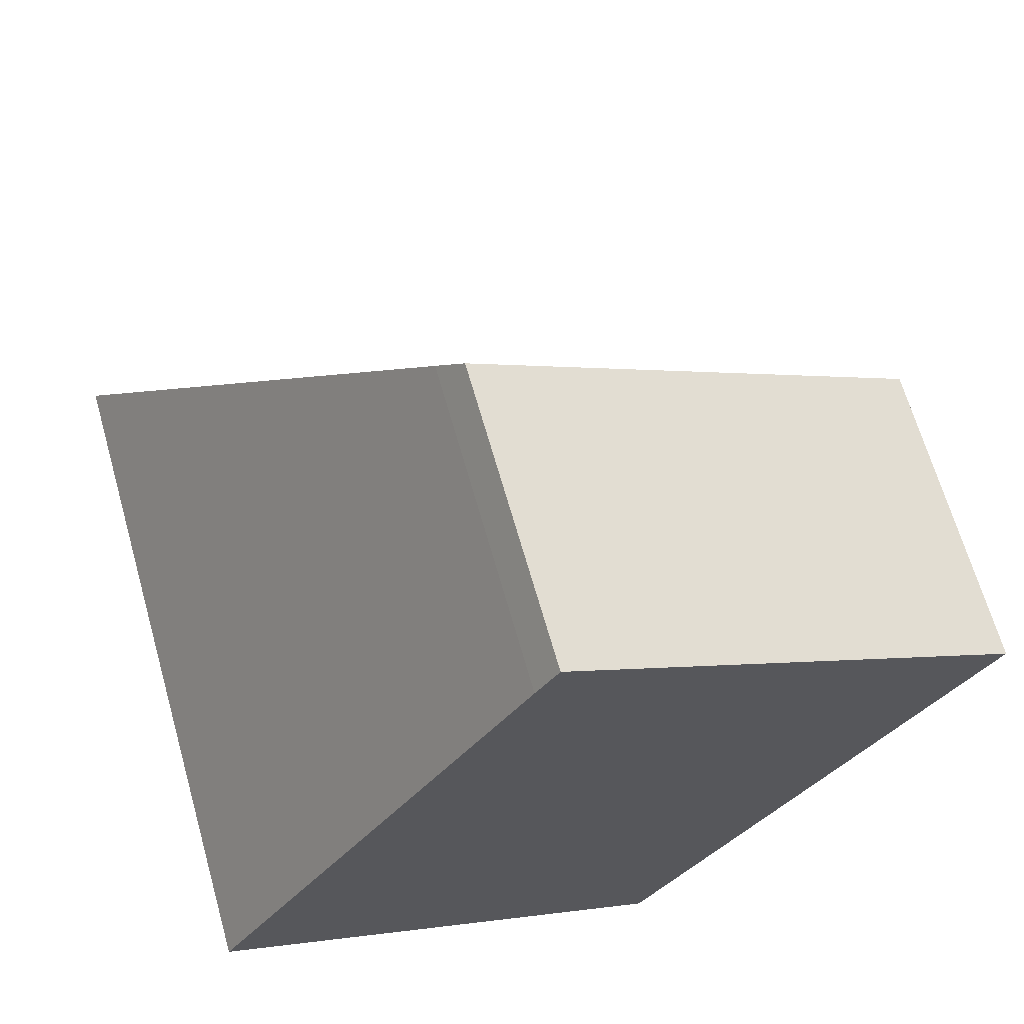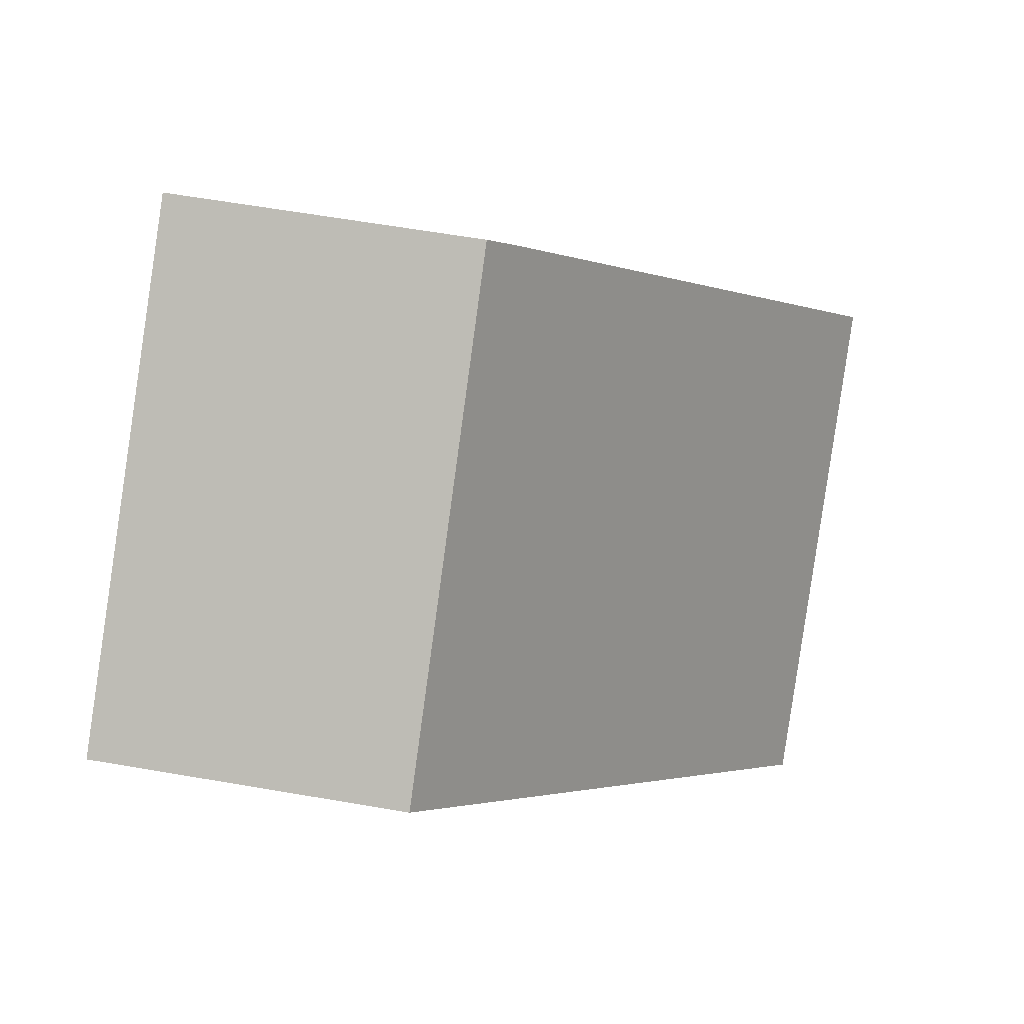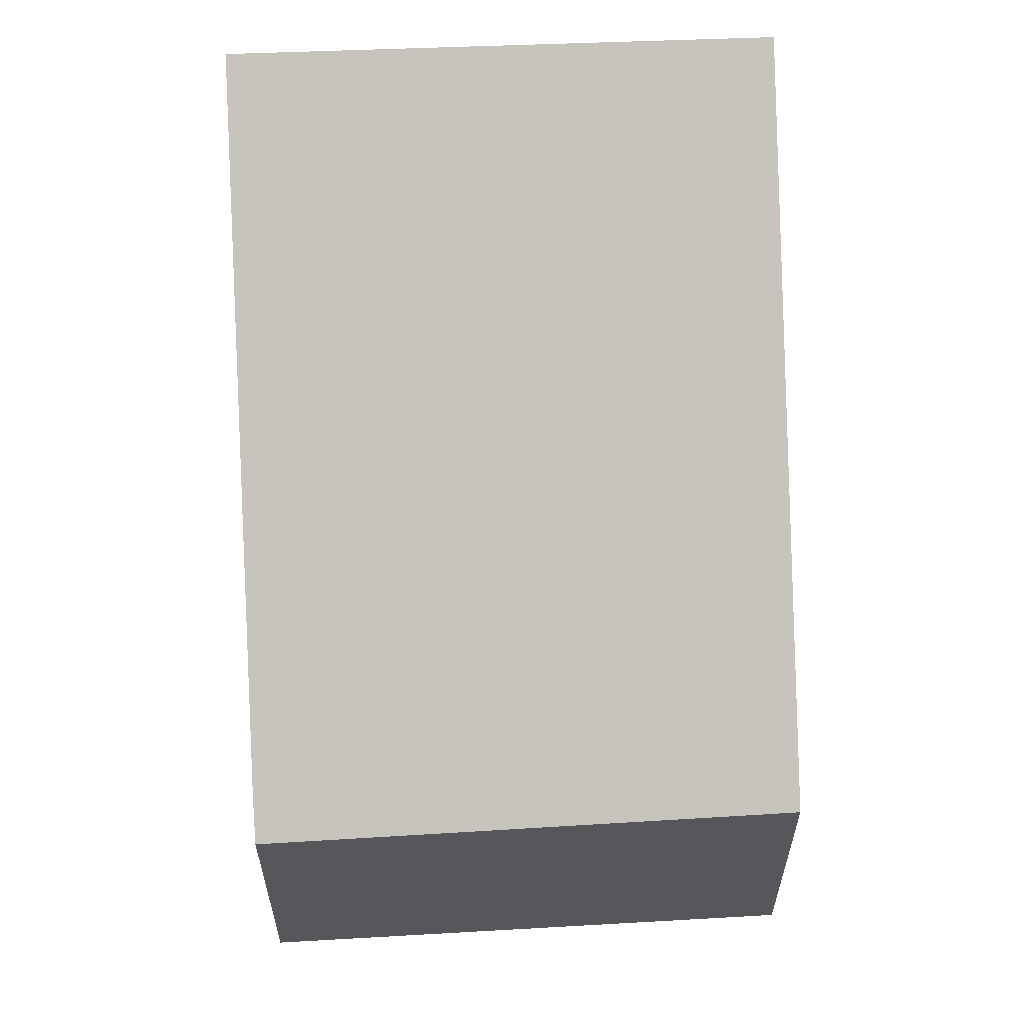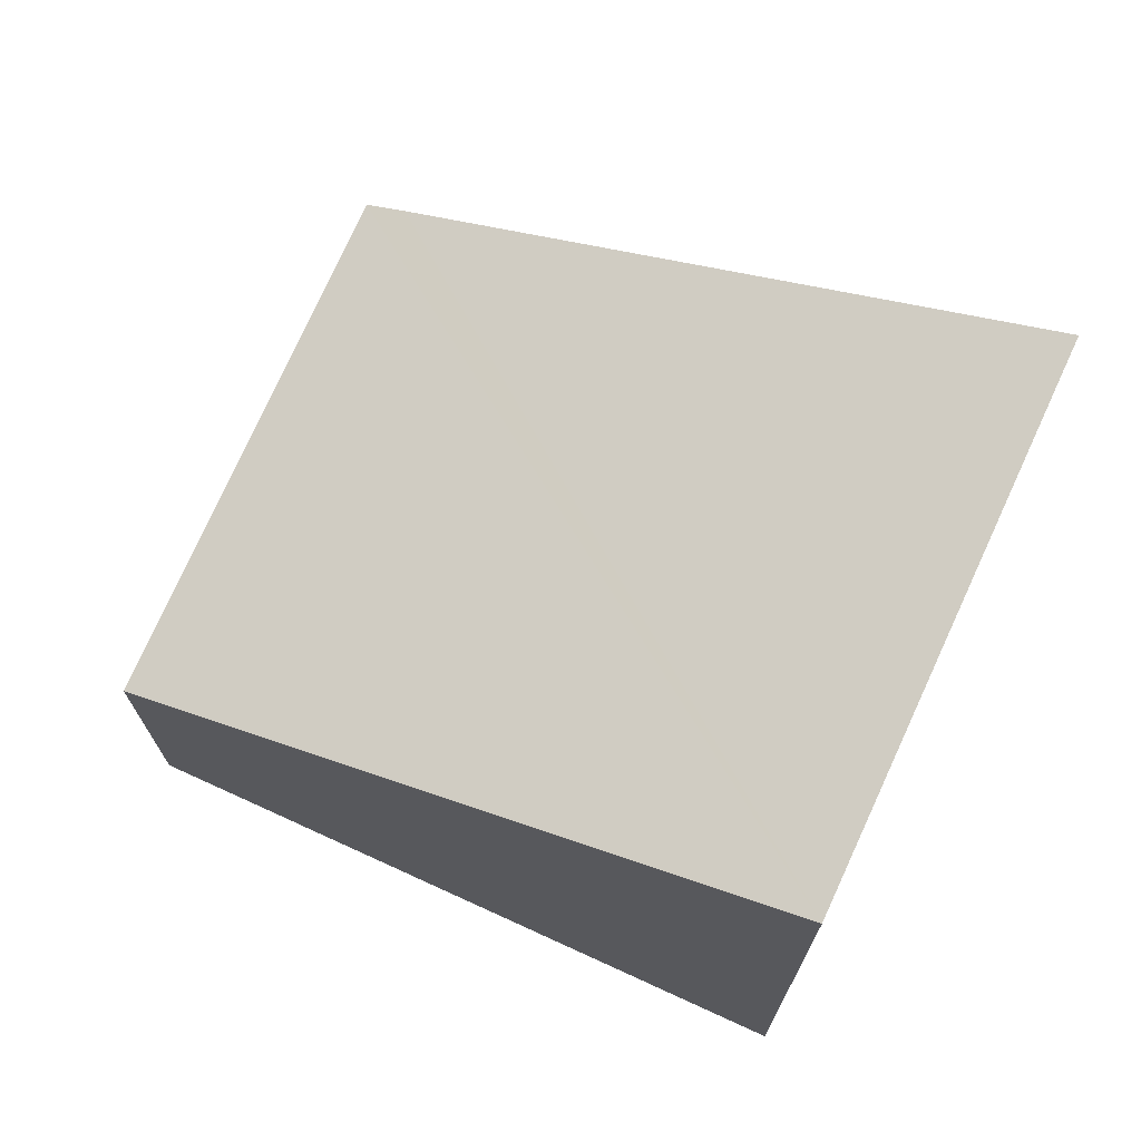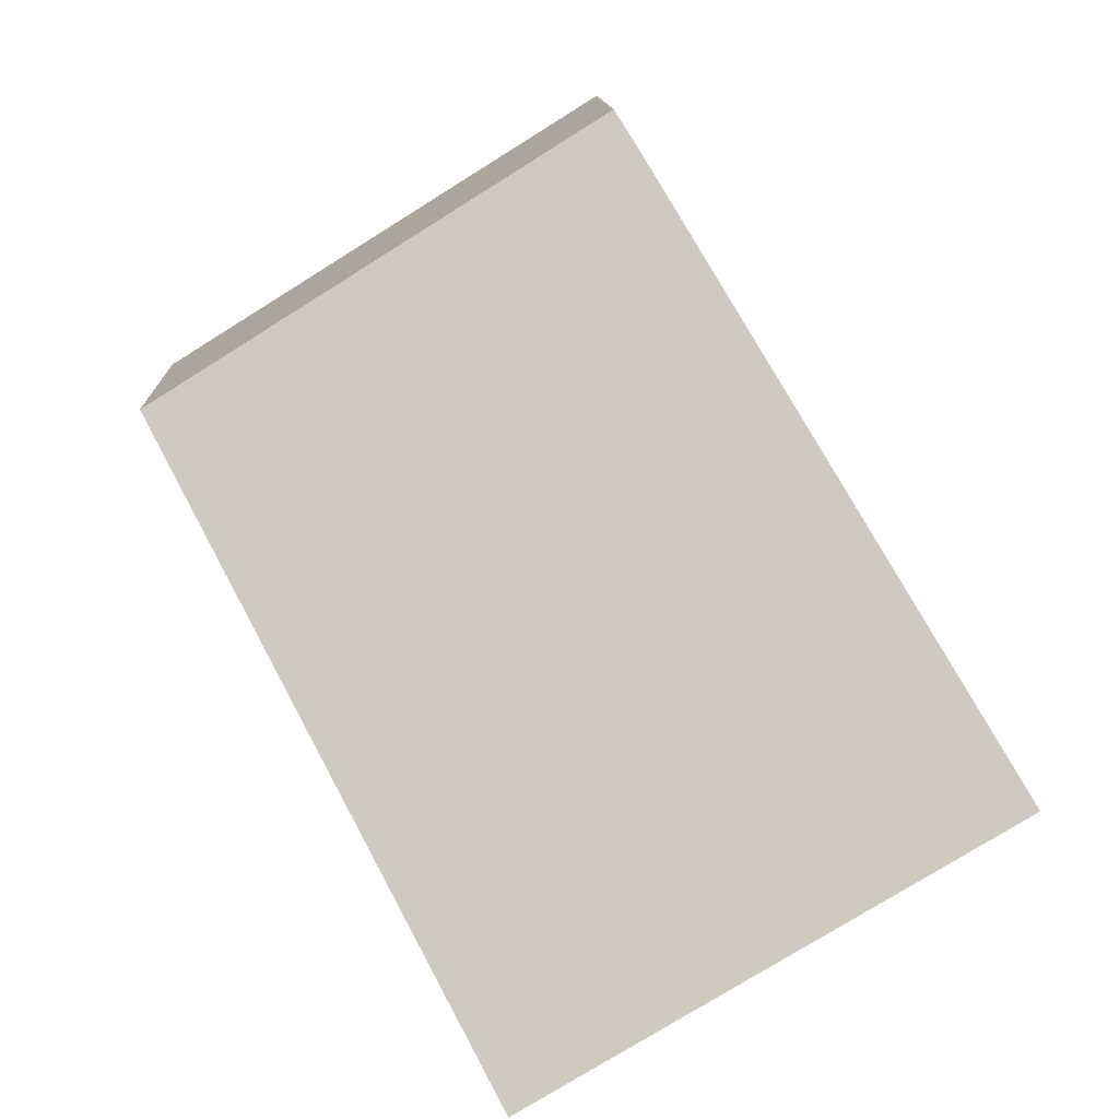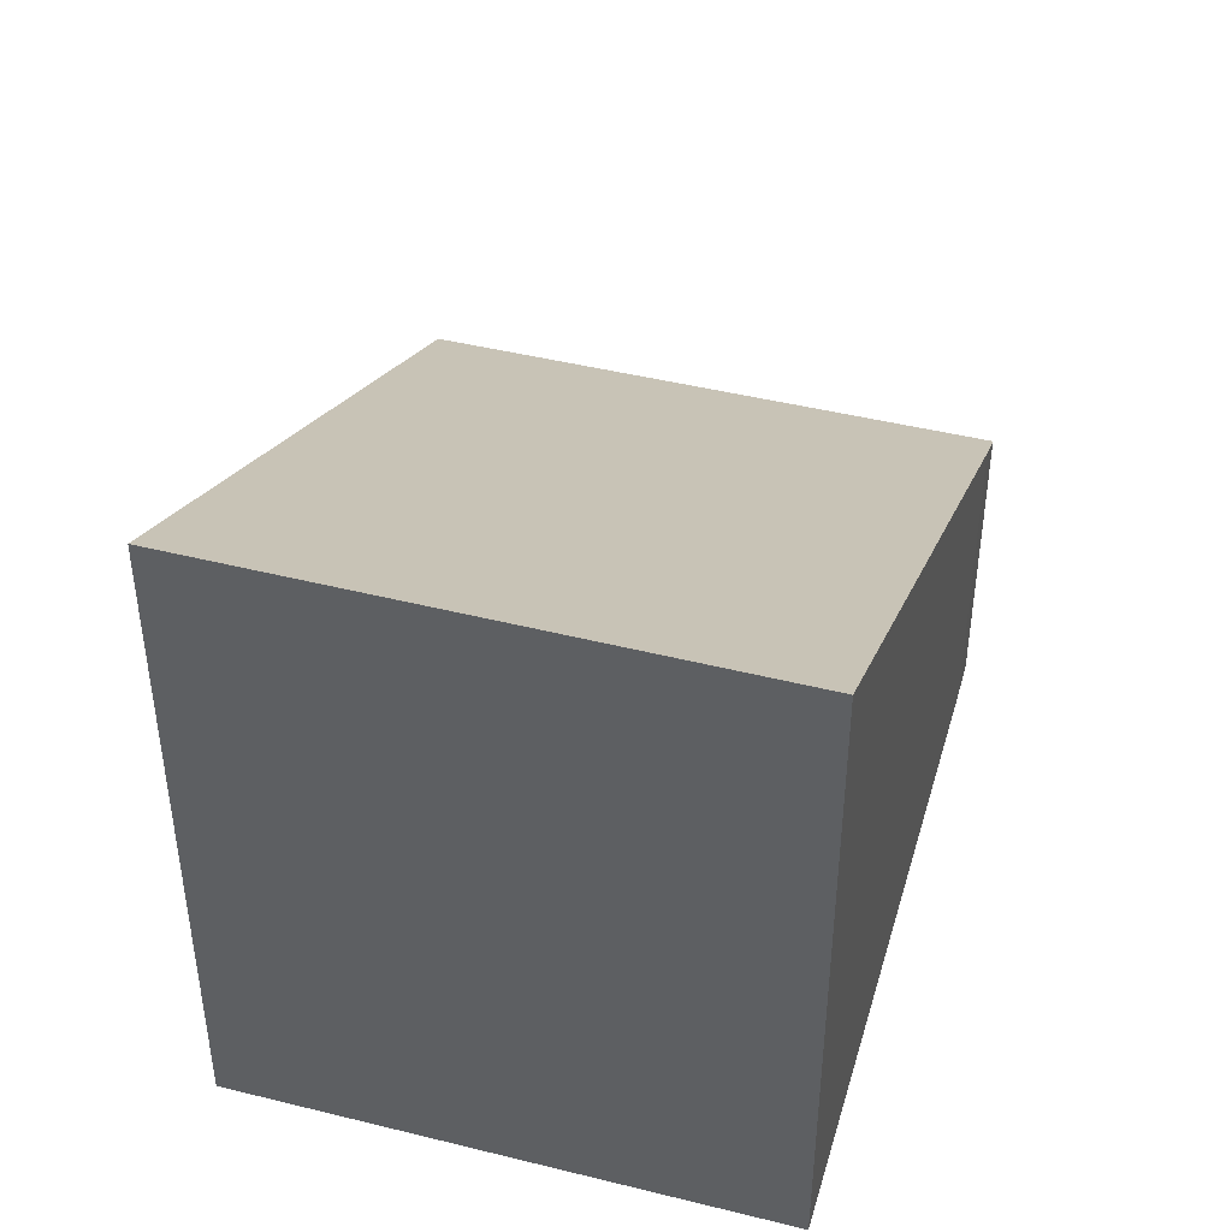
<metadata>
{"format":"obj","ext":"obj","renderer":"f3d","projection":"perspective","resolution":1024,"background":"white","views":[{"elev":66.0,"azim":-15.8,"up":"+Z"},{"elev":62.5,"azim":99.9,"up":"+Z"},{"elev":62.2,"azim":28.6,"up":"+Y"},{"elev":73.3,"azim":145.5,"up":"+Y"},{"elev":12.1,"azim":177.7,"up":"+Z"},{"elev":46.2,"azim":-133.2,"up":"+Y"}]}
</metadata>
<code>
v  4.112 6.016 -2.454
v  3.12 2.717 5.2
v  7.181 2.768 2.667
v  2.919 2.924 4.877
v  0 6.016 3.684e-16
v  7.181 -1.633e-16 2.667
v  3.12 -3.184e-16 5.2
v  4.112 1.503e-16 -2.454
v  0 0 0
v  2.919 -2.986e-16 4.877
g defaultobject
f 1 2 3
f 2 1 4
f 4 1 5
f 2 6 3
f 6 2 7
f 3 8 1
f 8 3 6
f 8 5 1
f 5 8 9
f 9 4 5
f 4 9 10
f 4 10 2
f 2 10 7
f 10 6 7
f 6 10 8
f 8 10 9

</code>
